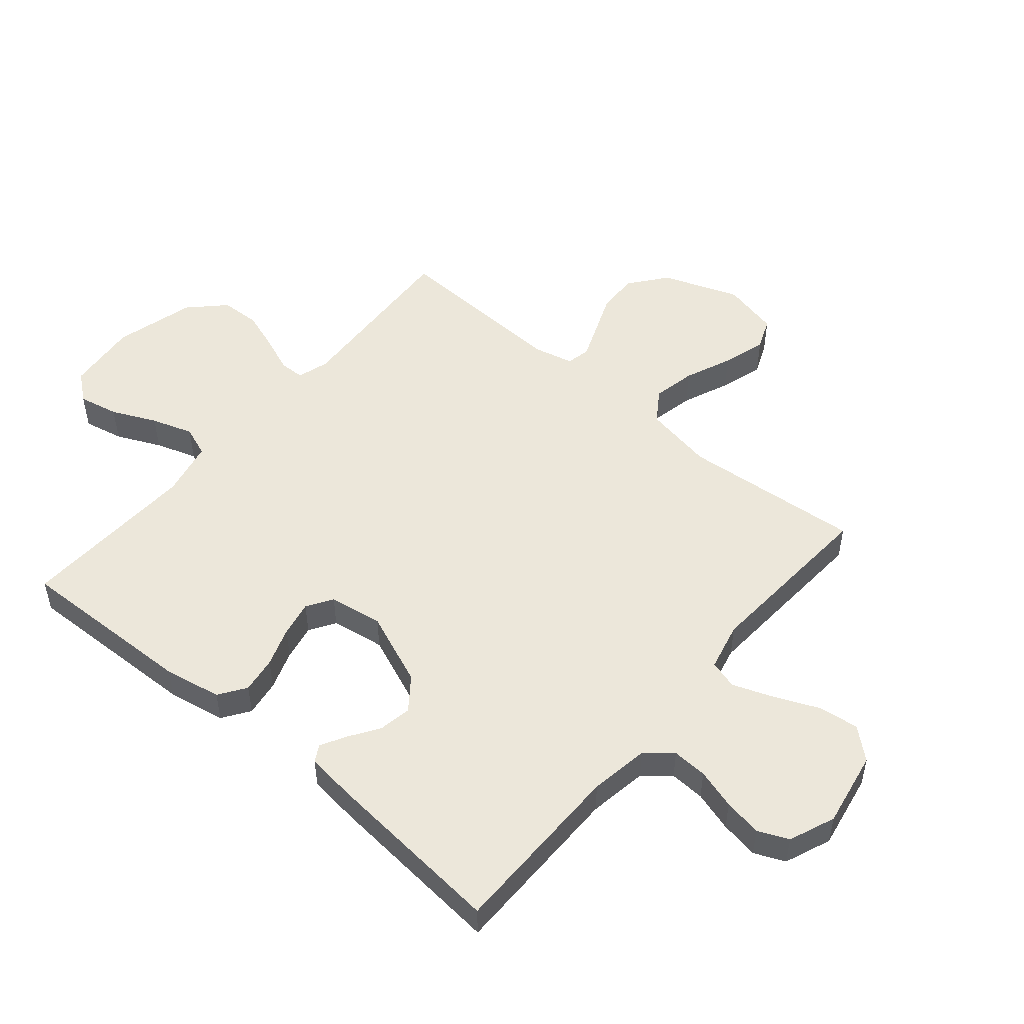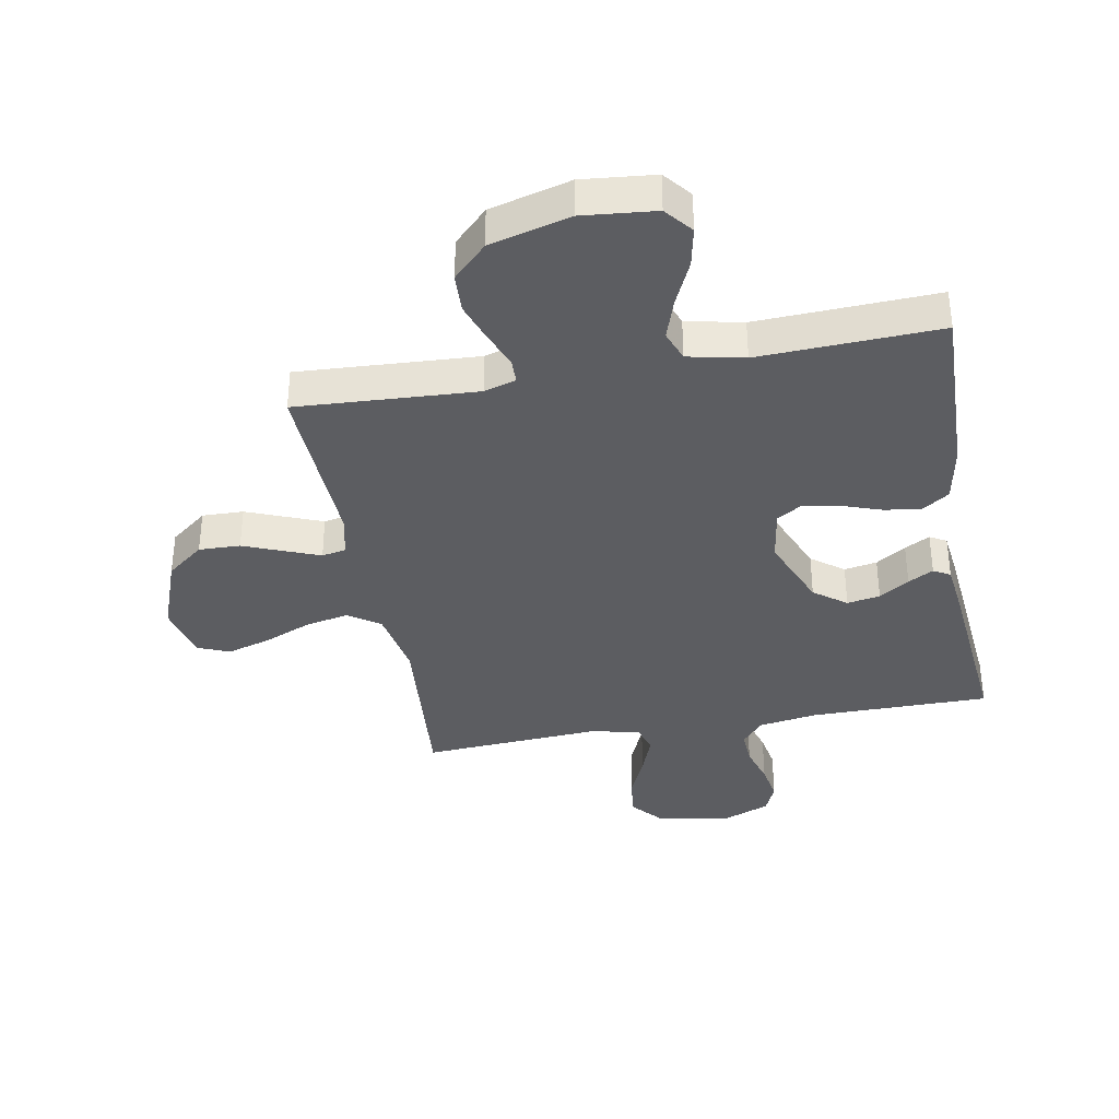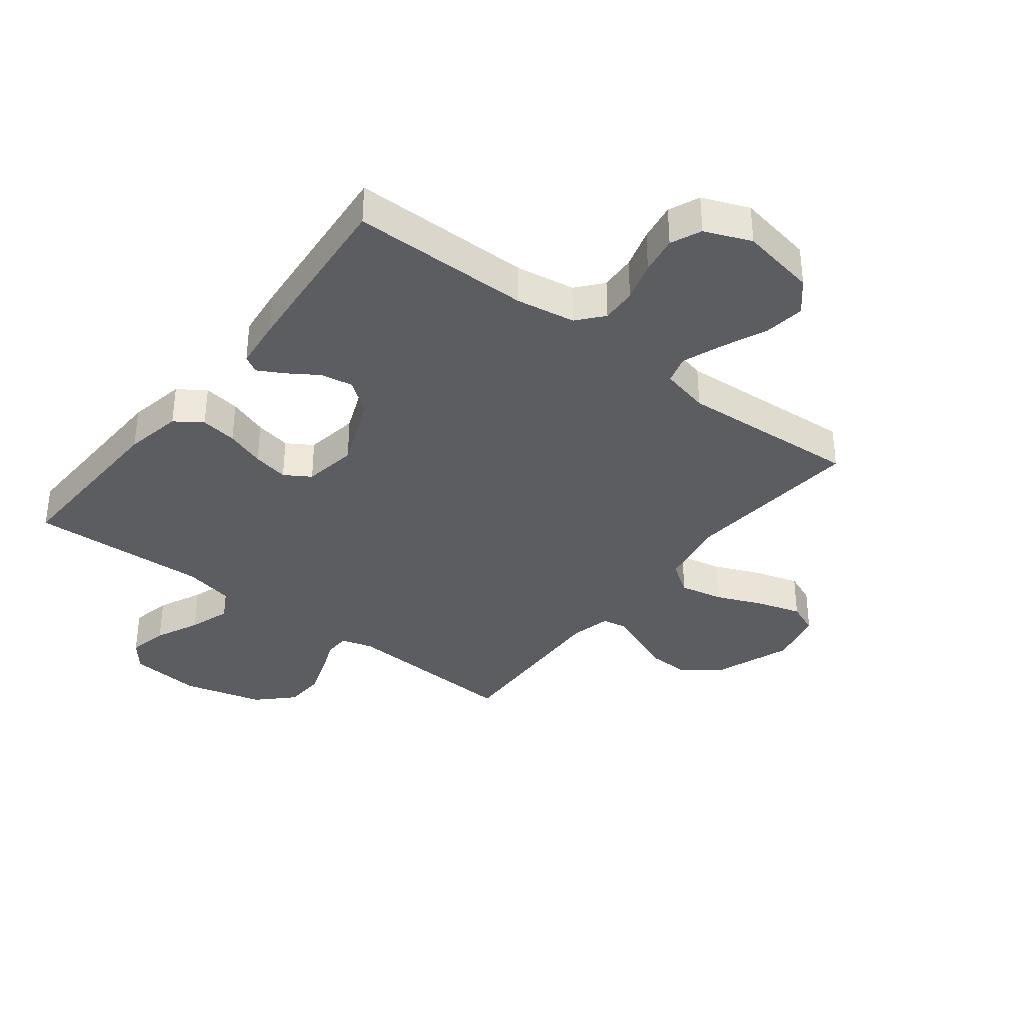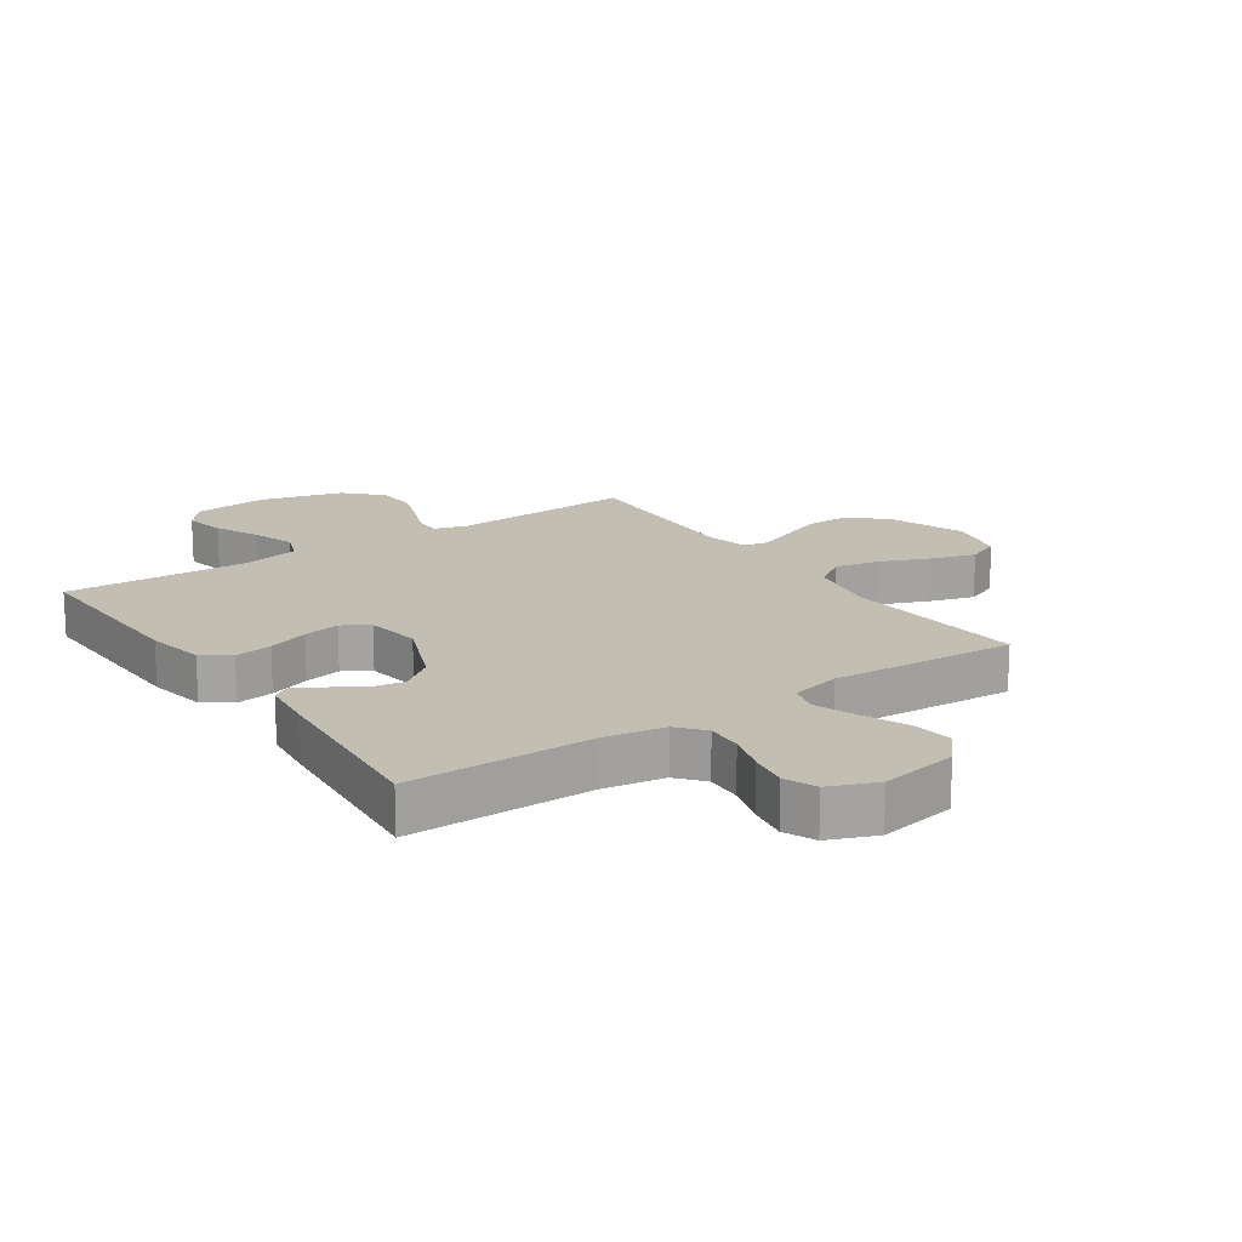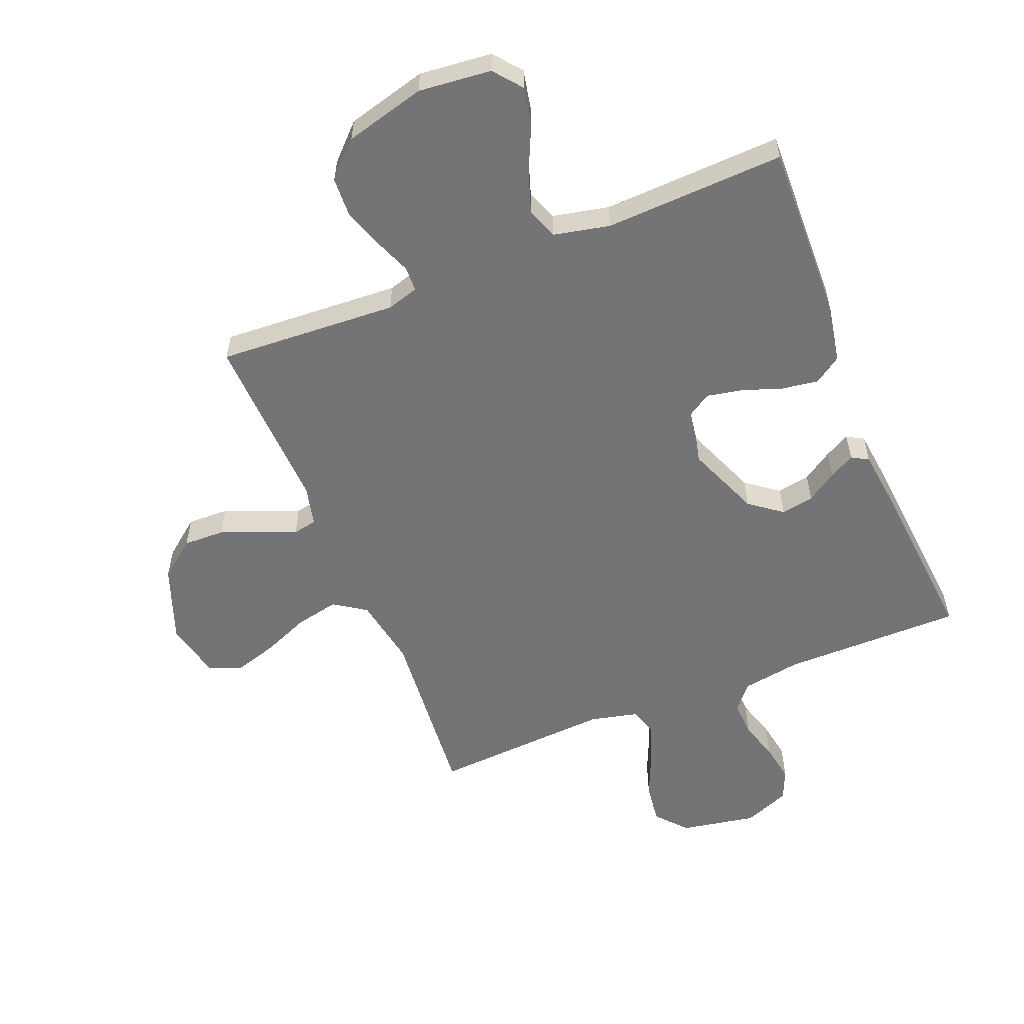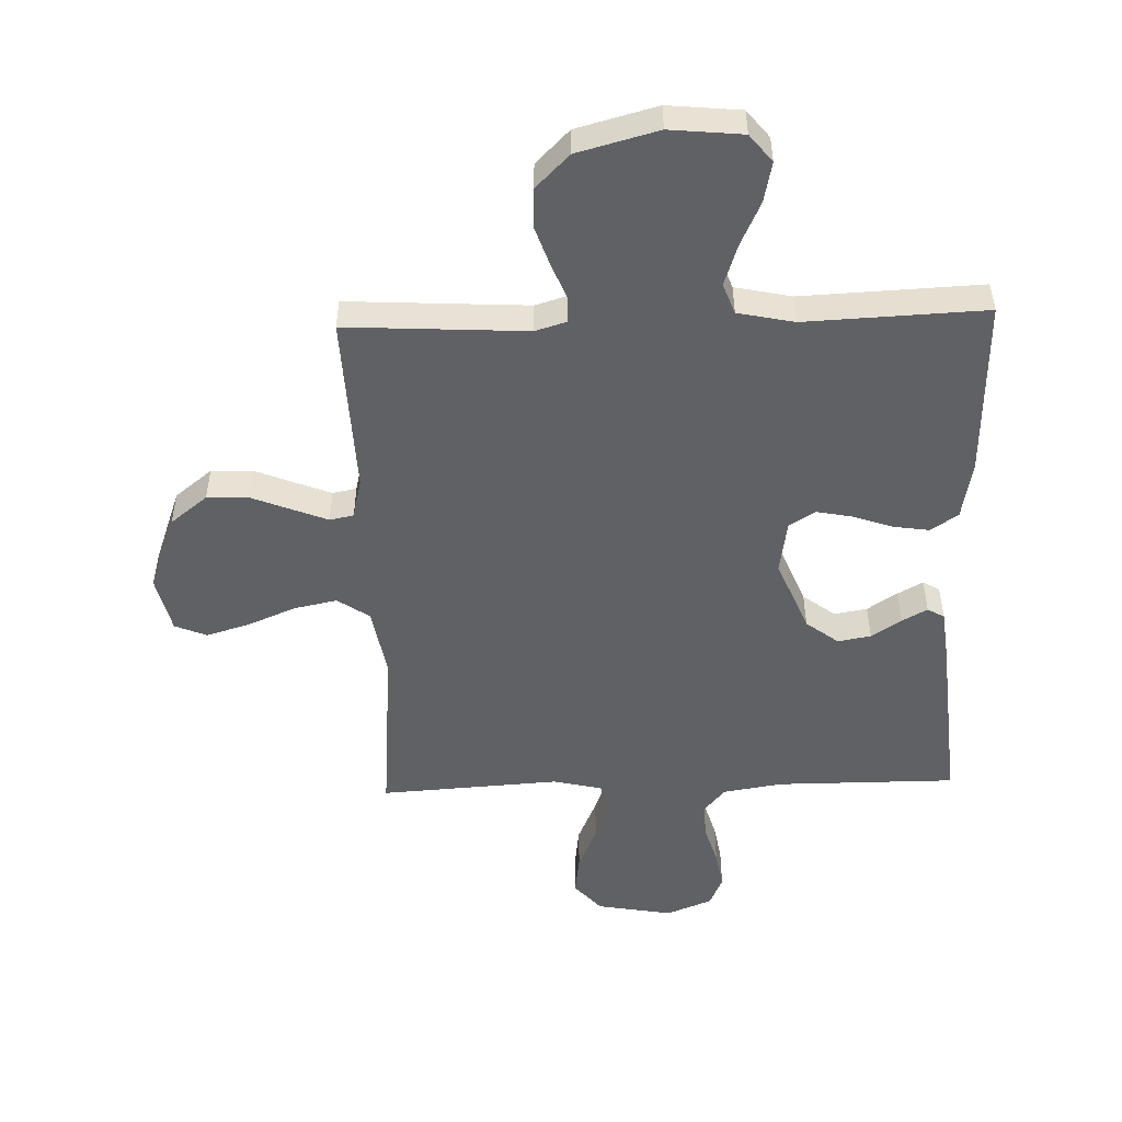
<metadata>
{"format":"obj","ext":"obj","renderer":"f3d","projection":"perspective","resolution":1024,"background":"white","views":[{"elev":51.0,"azim":130.2,"up":"+Y"},{"elev":-36.4,"azim":10.4,"up":"+Y"},{"elev":-35.7,"azim":142.2,"up":"+Y"},{"elev":17.1,"azim":145.7,"up":"+Y"},{"elev":-56.3,"azim":22.0,"up":"+Y"},{"elev":-50.2,"azim":1.8,"up":"+Y"}]}
</metadata>
<code>
v 0.5 0.07 0.5
v 0.491 0.07 0.2
v 0.473 0.07 0.104
v 0.428 0.07 0.073
v 0.367 0.07 0.082
v 0.301 0.07 0.105
v 0.241 0.07 0.117
v 0.198 0.07 0.09
v 0.184 0.07 0
v 0.234 0.07 -0.123
v 0.288 0.07 -0.164
v 0.343 0.07 -0.154
v 0.393 0.07 -0.121
v 0.435 0.07 -0.098
v 0.463 0.07 -0.114
v 0.473 0.07 -0.2
v 0.5 0.07 -0.5
v 0.2 0.07 -0.5
v 0.101 0.07 -0.516
v 0.065 0.07 -0.559
v 0.068 0.07 -0.618
v 0.088 0.07 -0.685
v 0.099 0.07 -0.749
v 0.077 0.07 -0.8
v 0 0.07 -0.831
v -0.127 0.07 -0.808
v -0.171 0.07 -0.757
v -0.162 0.07 -0.689
v -0.13 0.07 -0.615
v -0.105 0.07 -0.548
v -0.119 0.07 -0.5
v -0.2 0.07 -0.481
v -0.5 0.07 -0.5
v -0.474 0.07 -0.2
v -0.495 0.07 -0.083
v -0.548 0.07 -0.047
v -0.62 0.07 -0.062
v -0.699 0.07 -0.095
v -0.772 0.07 -0.117
v -0.825 0.07 -0.095
v -0.847 0.07 0
v -0.8 0.07 0.128
v -0.738 0.07 0.177
v -0.669 0.07 0.175
v -0.602 0.07 0.148
v -0.544 0.07 0.125
v -0.504 0.07 0.133
v -0.488 0.07 0.2
v -0.5 0.07 0.5
v -0.2 0.07 0.483
v -0.147 0.07 0.499
v -0.146 0.07 0.541
v -0.17 0.07 0.601
v -0.193 0.07 0.668
v -0.19 0.07 0.734
v -0.134 0.07 0.79
v 0 0.07 0.826
v 0.121 0.07 0.814
v 0.158 0.07 0.768
v 0.144 0.07 0.701
v 0.11 0.07 0.627
v 0.087 0.07 0.558
v 0.106 0.07 0.507
v 0.2 0.07 0.487
v 0.5 0 0.5
v 0.491 0 0.2
v 0.473 0 0.104
v 0.428 0 0.073
v 0.367 0 0.082
v 0.301 0 0.105
v 0.241 0 0.117
v 0.198 0 0.09
v 0.184 0 0
v 0.234 0 -0.123
v 0.288 0 -0.164
v 0.343 0 -0.154
v 0.393 0 -0.121
v 0.435 0 -0.098
v 0.463 0 -0.114
v 0.473 0 -0.2
v 0.5 0 -0.5
v 0.2 0 -0.5
v 0.101 0 -0.516
v 0.065 0 -0.559
v 0.068 0 -0.618
v 0.088 0 -0.685
v 0.099 0 -0.749
v 0.077 0 -0.8
v 0 0 -0.831
v -0.127 0 -0.808
v -0.171 0 -0.757
v -0.162 0 -0.689
v -0.13 0 -0.615
v -0.105 0 -0.548
v -0.119 0 -0.5
v -0.2 0 -0.481
v -0.5 0 -0.5
v -0.474 0 -0.2
v -0.495 0 -0.083
v -0.548 0 -0.047
v -0.62 0 -0.062
v -0.699 0 -0.095
v -0.772 0 -0.117
v -0.825 0 -0.095
v -0.847 0 0
v -0.8 0 0.128
v -0.738 0 0.177
v -0.669 0 0.175
v -0.602 0 0.148
v -0.544 0 0.125
v -0.504 0 0.133
v -0.488 0 0.2
v -0.5 0 0.5
v -0.2 0 0.483
v -0.147 0 0.499
v -0.146 0 0.541
v -0.17 0 0.601
v -0.193 0 0.668
v -0.19 0 0.734
v -0.134 0 0.79
v 0 0 0.826
v 0.121 0 0.814
v 0.158 0 0.768
v 0.144 0 0.701
v 0.11 0 0.627
v 0.087 0 0.558
v 0.106 0 0.507
v 0.2 0 0.487
f 59 60 61
f 58 59 61
f 57 58 61
f 56 57 61
f 55 56 61
f 54 55 61
f 53 54 61
f 52 53 61
f 51 52 61 62
f 50 51 62 63
f 48 49 50
f 50 63 64
f 48 50 64
f 47 48 64
f 43 44 45
f 42 43 45
f 41 42 45
f 40 41 45
f 39 40 45
f 38 39 45
f 37 38 45
f 36 37 45 46
f 35 36 46 47
f 32 33 34
f 35 47 64
f 34 35 64
f 32 34 64
f 31 32 64
f 27 28 29
f 26 27 29
f 25 26 29
f 24 25 29
f 23 24 29
f 22 23 29
f 21 22 29
f 20 21 29 30
f 30 31 64
f 20 30 64
f 19 20 64
f 16 17 18
f 15 16 18
f 14 15 18
f 13 14 18
f 12 13 18
f 11 12 18 19
f 4 5 6
f 3 4 6
f 2 3 6
f 1 2 6
f 64 1 6
f 64 6 7
f 10 11 19
f 9 10 19
f 8 9 19 64
f 7 8 64
f 125 124 123
f 125 123 122
f 125 122 121
f 125 121 120
f 125 120 119
f 125 119 118
f 125 118 117
f 125 117 116
f 126 125 116 115
f 127 126 115 114
f 114 113 112
f 128 127 114
f 128 114 112
f 128 112 111
f 109 108 107
f 109 107 106
f 109 106 105
f 109 105 104
f 109 104 103
f 109 103 102
f 109 102 101
f 110 109 101 100
f 111 110 100 99
f 98 97 96
f 128 111 99
f 128 99 98
f 128 98 96
f 128 96 95
f 93 92 91
f 93 91 90
f 93 90 89
f 93 89 88
f 93 88 87
f 93 87 86
f 93 86 85
f 94 93 85 84
f 128 95 94
f 128 94 84
f 128 84 83
f 82 81 80
f 82 80 79
f 82 79 78
f 82 78 77
f 82 77 76
f 83 82 76 75
f 70 69 68
f 70 68 67
f 70 67 66
f 70 66 65
f 70 65 128
f 71 70 128
f 83 75 74
f 83 74 73
f 128 83 73 72
f 128 72 71
f 1 65 66 2
f 2 66 67 3
f 3 67 68 4
f 4 68 69 5
f 5 69 70 6
f 6 70 71 7
f 7 71 72 8
f 8 72 73 9
f 9 73 74 10
f 10 74 75 11
f 11 75 76 12
f 12 76 77 13
f 13 77 78 14
f 14 78 79 15
f 15 79 80 16
f 16 80 81 17
f 17 81 82 18
f 18 82 83 19
f 19 83 84 20
f 20 84 85 21
f 21 85 86 22
f 22 86 87 23
f 23 87 88 24
f 24 88 89 25
f 25 89 90 26
f 26 90 91 27
f 27 91 92 28
f 28 92 93 29
f 29 93 94 30
f 30 94 95 31
f 31 95 96 32
f 32 96 97 33
f 33 97 98 34
f 34 98 99 35
f 35 99 100 36
f 36 100 101 37
f 37 101 102 38
f 38 102 103 39
f 39 103 104 40
f 40 104 105 41
f 41 105 106 42
f 42 106 107 43
f 43 107 108 44
f 44 108 109 45
f 45 109 110 46
f 46 110 111 47
f 47 111 112 48
f 48 112 113 49
f 49 113 114 50
f 50 114 115 51
f 51 115 116 52
f 52 116 117 53
f 53 117 118 54
f 54 118 119 55
f 55 119 120 56
f 56 120 121 57
f 57 121 122 58
f 58 122 123 59
f 59 123 124 60
f 60 124 125 61
f 61 125 126 62
f 62 126 127 63
f 63 127 128 64
f 64 128 65 1

</code>
